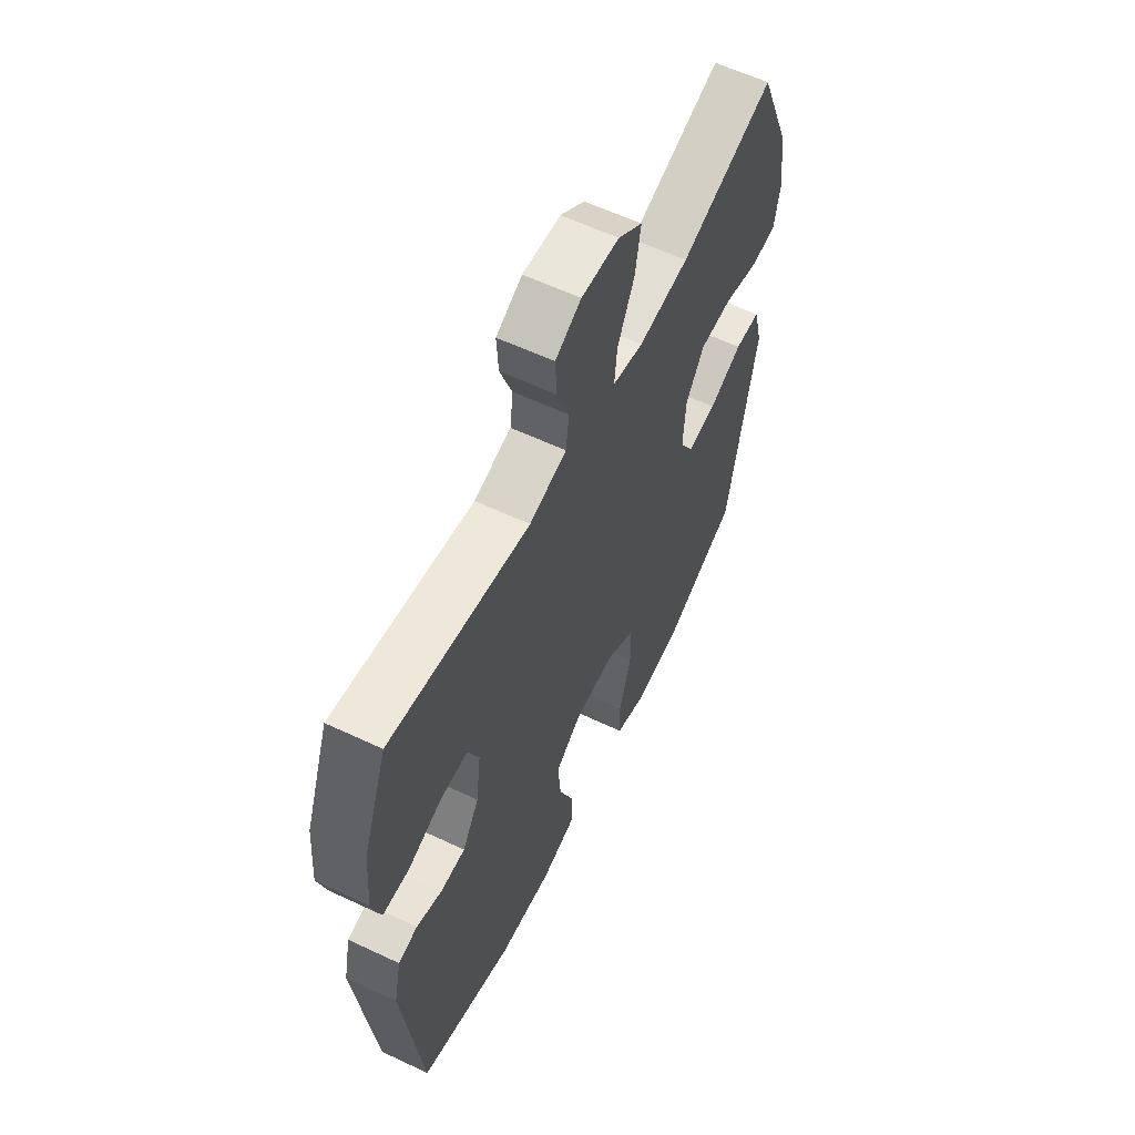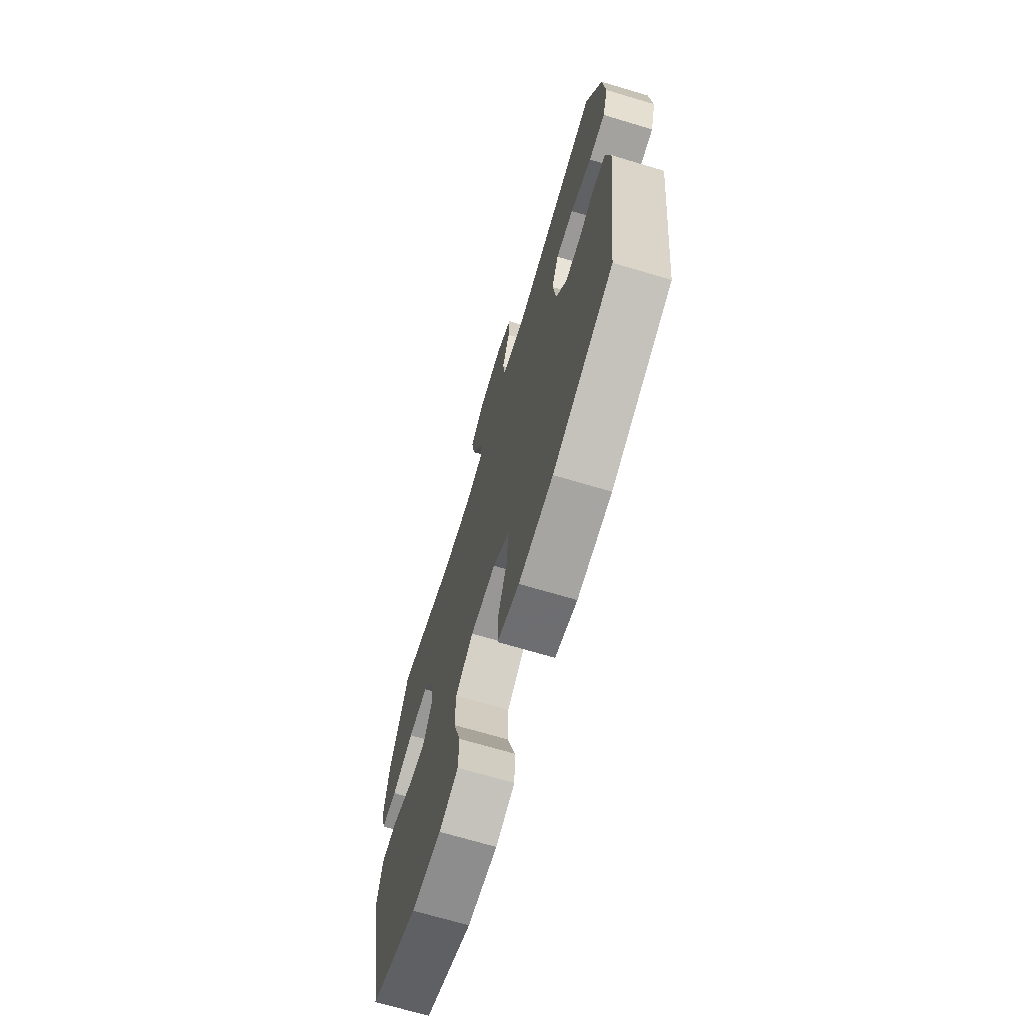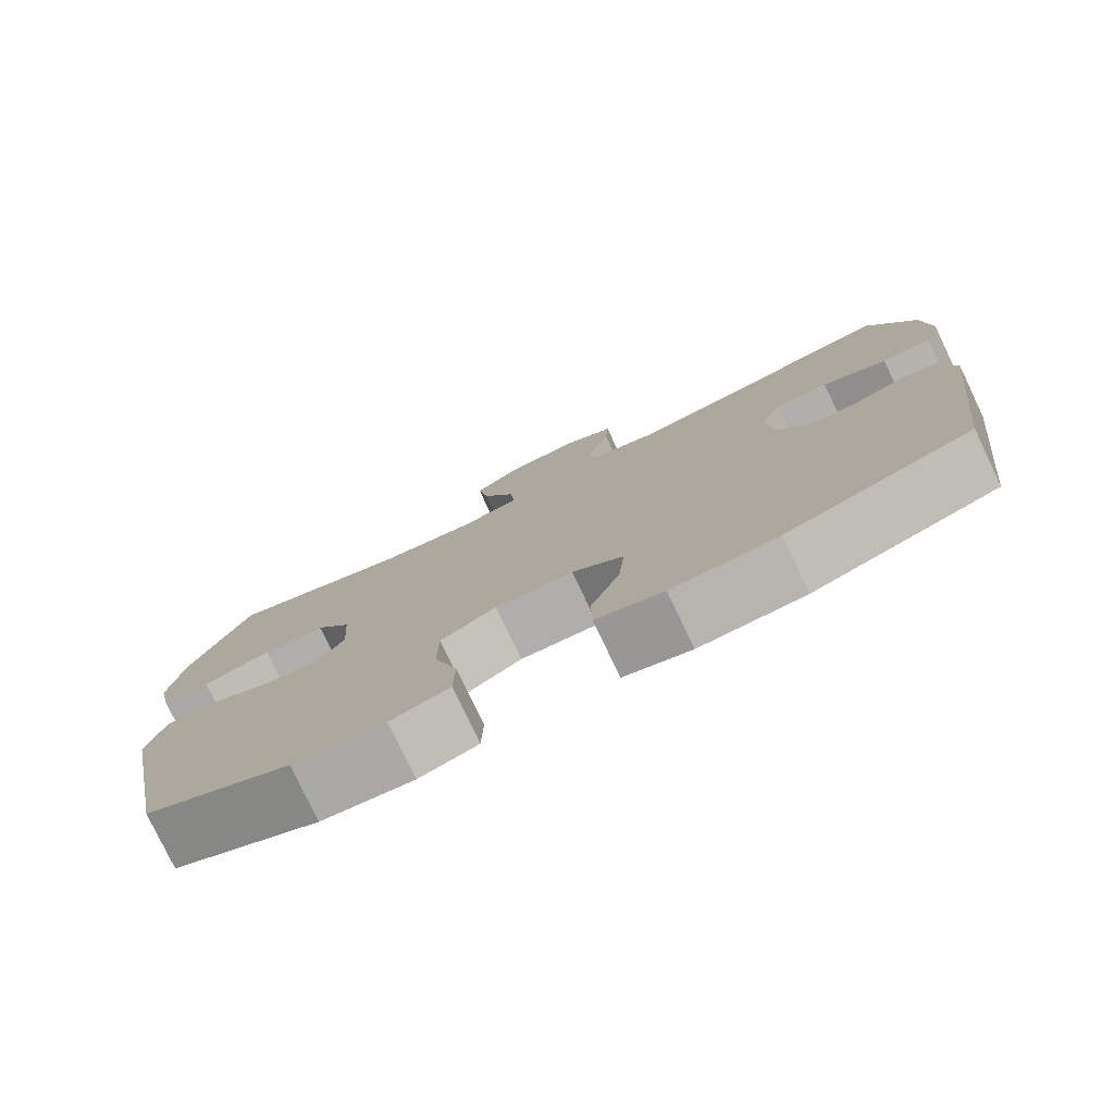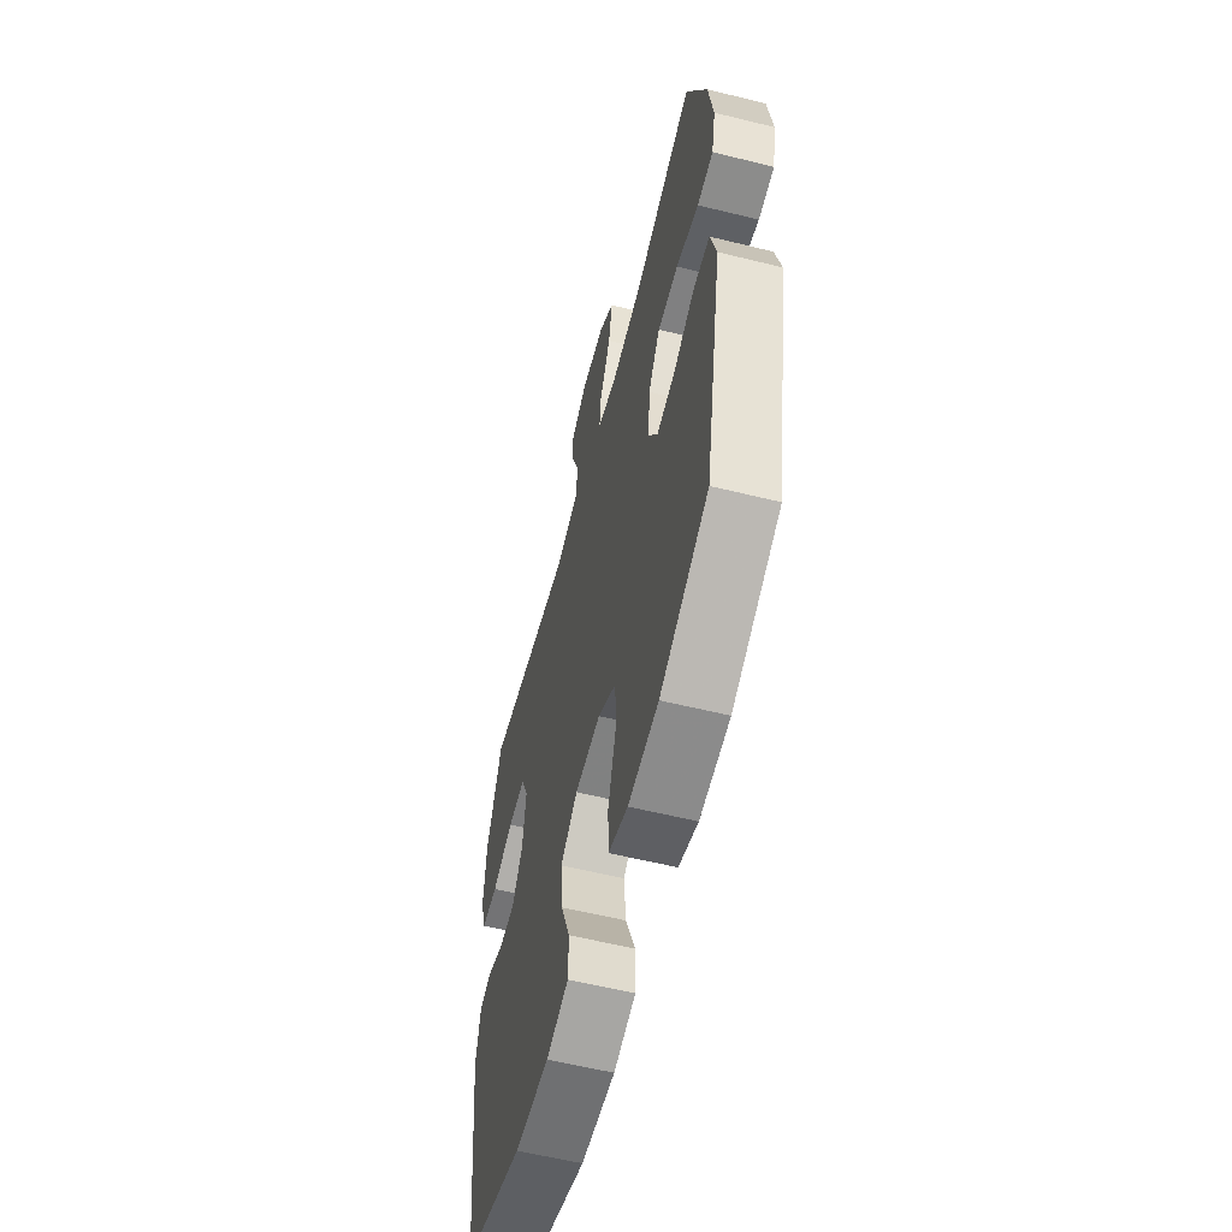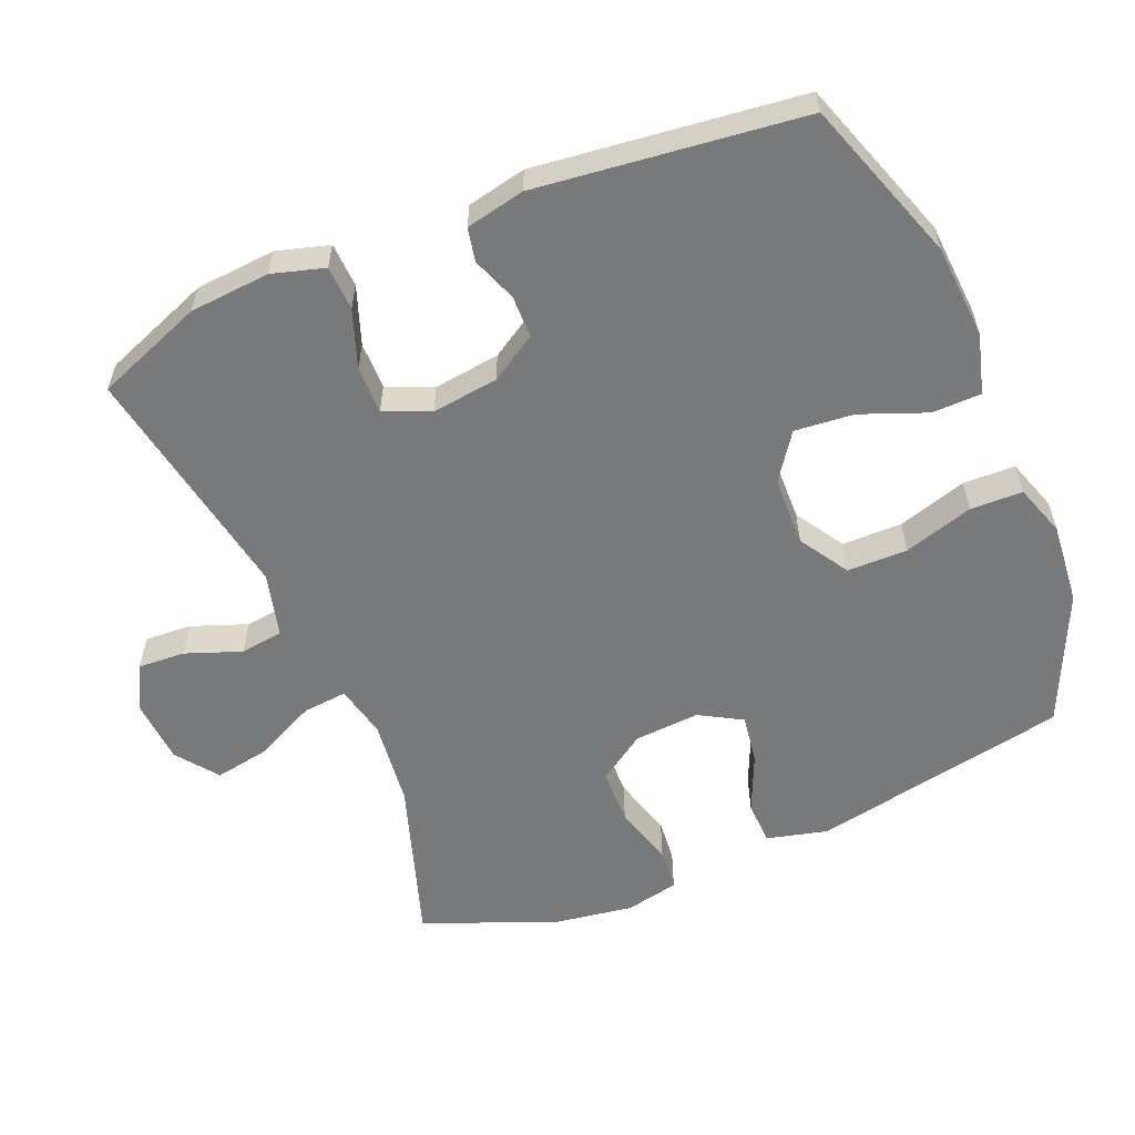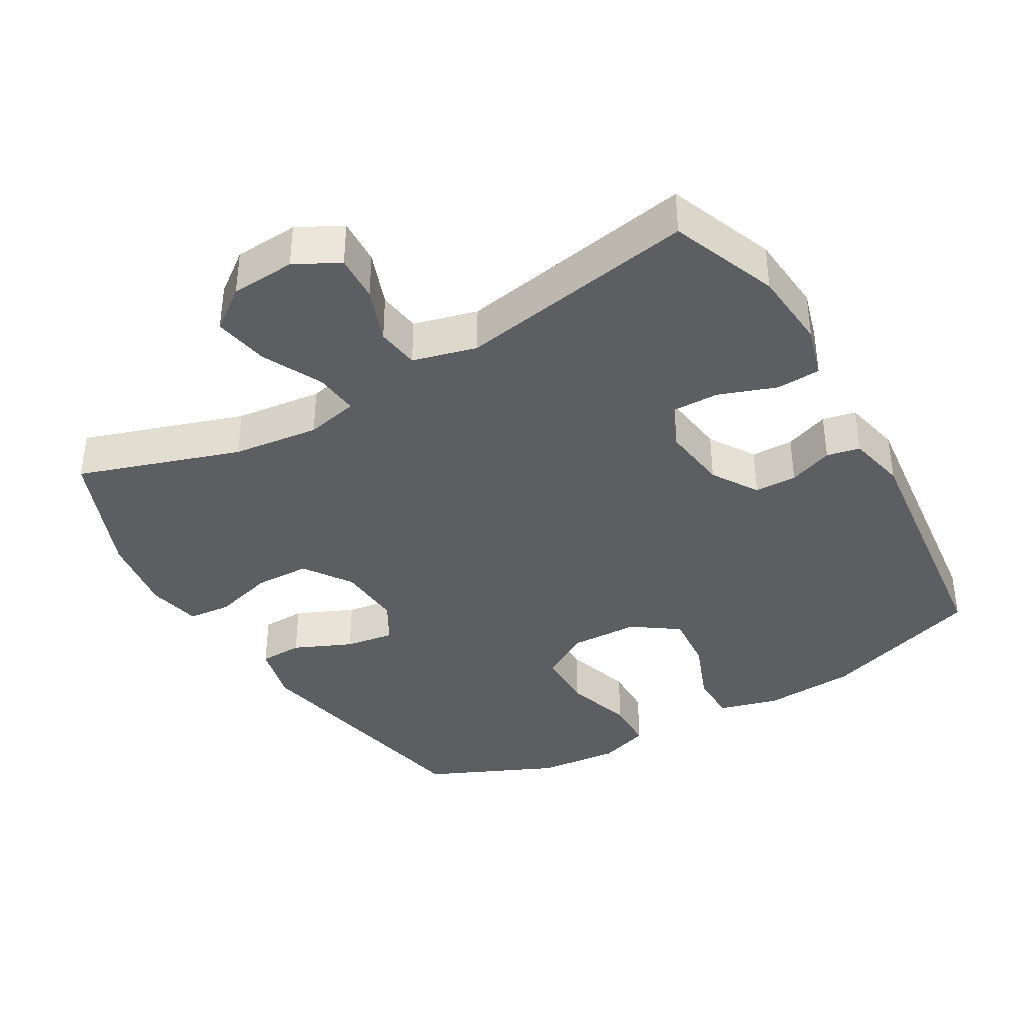
<metadata>
{"format":"obj","ext":"obj","renderer":"f3d","projection":"perspective","resolution":1024,"background":"white","views":[{"elev":59.8,"azim":115.8,"up":"+Z"},{"elev":-69.9,"azim":73.4,"up":"+Z"},{"elev":-78.6,"azim":25.5,"up":"+Z"},{"elev":-58.6,"azim":-104.3,"up":"+Z"},{"elev":-57.7,"azim":112.8,"up":"+Y"},{"elev":-38.0,"azim":30.4,"up":"+Y"}]}
</metadata>
<code>
v -0.5 0.07 -0.5
v -0.571 0.07 -0.129
v -0.549 0.07 -0.042
v -0.486 0.07 -0.04
v -0.403 0.07 -0.077
v -0.332 0.07 -0.088
v -0.297 0.07 -0.027
v -0.303 0.07 0.067
v -0.349 0.07 0.136
v -0.429 0.07 0.138
v -0.517 0.07 0.113
v -0.579 0.07 0.119
v -0.595 0.07 0.196
v -0.577 0.07 0.313
v -0.5 0.07 0.5
v -0.267 0.07 0.423
v -0.142 0.07 0.408
v -0.066 0.07 0.425
v -0.072 0.07 0.489
v -0.114 0.07 0.576
v -0.128 0.07 0.656
v -0.068 0.07 0.701
v 0.025 0.07 0.707
v 0.089 0.07 0.673
v 0.085 0.07 0.605
v 0.055 0.07 0.525
v 0.063 0.07 0.463
v 0.155 0.07 0.439
v 0.5 0.07 0.5
v 0.559 0.07 0.345
v 0.568 0.07 0.229
v 0.546 0.07 0.154
v 0.482 0.07 0.151
v 0.399 0.07 0.181
v 0.33 0.07 0.182
v 0.302 0.07 0.116
v 0.314 0.07 0.02
v 0.355 0.07 -0.047
v 0.416 0.07 -0.048
v 0.48 0.07 -0.024
v 0.528 0.07 -0.034
v 0.546 0.07 -0.119
v 0.5 0.07 -0.5
v 0.265 0.07 -0.58
v 0.131 0.07 -0.589
v 0.045 0.07 -0.565
v 0.044 0.07 -0.494
v 0.081 0.07 -0.4
v 0.089 0.07 -0.315
v 0.023 0.07 -0.268
v -0.077 0.07 -0.265
v -0.148 0.07 -0.309
v -0.149 0.07 -0.396
v -0.119 0.07 -0.496
v -0.121 0.07 -0.571
v -0.196 0.07 -0.596
v -0.313 0.07 -0.585
v -0.5 0 -0.5
v -0.571 0 -0.129
v -0.549 0 -0.042
v -0.486 0 -0.04
v -0.403 0 -0.077
v -0.332 0 -0.088
v -0.297 0 -0.027
v -0.303 0 0.067
v -0.349 0 0.136
v -0.429 0 0.138
v -0.517 0 0.113
v -0.579 0 0.119
v -0.595 0 0.196
v -0.577 0 0.313
v -0.5 0 0.5
v -0.267 0 0.423
v -0.142 0 0.408
v -0.066 0 0.425
v -0.072 0 0.489
v -0.114 0 0.576
v -0.128 0 0.656
v -0.068 0 0.701
v 0.025 0 0.707
v 0.089 0 0.673
v 0.085 0 0.605
v 0.055 0 0.525
v 0.063 0 0.463
v 0.155 0 0.439
v 0.5 0 0.5
v 0.559 0 0.345
v 0.568 0 0.229
v 0.546 0 0.154
v 0.482 0 0.151
v 0.399 0 0.181
v 0.33 0 0.182
v 0.302 0 0.116
v 0.314 0 0.02
v 0.355 0 -0.047
v 0.416 0 -0.048
v 0.48 0 -0.024
v 0.528 0 -0.034
v 0.546 0 -0.119
v 0.5 0 -0.5
v 0.265 0 -0.58
v 0.131 0 -0.589
v 0.045 0 -0.565
v 0.044 0 -0.494
v 0.081 0 -0.4
v 0.089 0 -0.315
v 0.023 0 -0.268
v -0.077 0 -0.265
v -0.148 0 -0.309
v -0.149 0 -0.396
v -0.119 0 -0.496
v -0.121 0 -0.571
v -0.196 0 -0.596
v -0.313 0 -0.585
f 3 4 5
f 2 3 5
f 1 2 5
f 57 1 5
f 56 57 5
f 55 56 5
f 54 55 5
f 53 54 5
f 52 53 5 6
f 51 52 6 7
f 50 51 7 8
f 49 50 8 9
f 46 47 48
f 45 46 48
f 44 45 48
f 43 44 48
f 42 43 48
f 41 42 48
f 40 41 48
f 39 40 48
f 38 39 48 49
f 37 38 49 9
f 32 33 34
f 31 32 34
f 30 31 34
f 29 30 34
f 28 29 34
f 27 28 34 35
f 24 25 26
f 23 24 26
f 22 23 26
f 21 22 26
f 20 21 26
f 19 20 26
f 18 19 26 27
f 14 15 16
f 13 14 16
f 12 13 16
f 11 12 16
f 10 11 16
f 9 10 16 17
f 9 17 18
f 37 9 18
f 36 37 18
f 18 27 35 36
f 62 61 60
f 62 60 59
f 62 59 58
f 62 58 114
f 62 114 113
f 62 113 112
f 62 112 111
f 62 111 110
f 63 62 110 109
f 64 63 109 108
f 65 64 108 107
f 66 65 107 106
f 105 104 103
f 105 103 102
f 105 102 101
f 105 101 100
f 105 100 99
f 105 99 98
f 105 98 97
f 105 97 96
f 106 105 96 95
f 66 106 95 94
f 91 90 89
f 91 89 88
f 91 88 87
f 91 87 86
f 91 86 85
f 92 91 85 84
f 83 82 81
f 83 81 80
f 83 80 79
f 83 79 78
f 83 78 77
f 83 77 76
f 84 83 76 75
f 73 72 71
f 73 71 70
f 73 70 69
f 73 69 68
f 73 68 67
f 74 73 67 66
f 75 74 66
f 75 66 94
f 75 94 93
f 93 92 84 75
f 1 58 59 2
f 2 59 60 3
f 3 60 61 4
f 4 61 62 5
f 5 62 63 6
f 6 63 64 7
f 7 64 65 8
f 8 65 66 9
f 9 66 67 10
f 10 67 68 11
f 11 68 69 12
f 12 69 70 13
f 13 70 71 14
f 14 71 72 15
f 15 72 73 16
f 16 73 74 17
f 17 74 75 18
f 18 75 76 19
f 19 76 77 20
f 20 77 78 21
f 21 78 79 22
f 22 79 80 23
f 23 80 81 24
f 24 81 82 25
f 25 82 83 26
f 26 83 84 27
f 27 84 85 28
f 28 85 86 29
f 29 86 87 30
f 30 87 88 31
f 31 88 89 32
f 32 89 90 33
f 33 90 91 34
f 34 91 92 35
f 35 92 93 36
f 36 93 94 37
f 37 94 95 38
f 38 95 96 39
f 39 96 97 40
f 40 97 98 41
f 41 98 99 42
f 42 99 100 43
f 43 100 101 44
f 44 101 102 45
f 45 102 103 46
f 46 103 104 47
f 47 104 105 48
f 48 105 106 49
f 49 106 107 50
f 50 107 108 51
f 51 108 109 52
f 52 109 110 53
f 53 110 111 54
f 54 111 112 55
f 55 112 113 56
f 56 113 114 57
f 57 114 58 1

</code>
